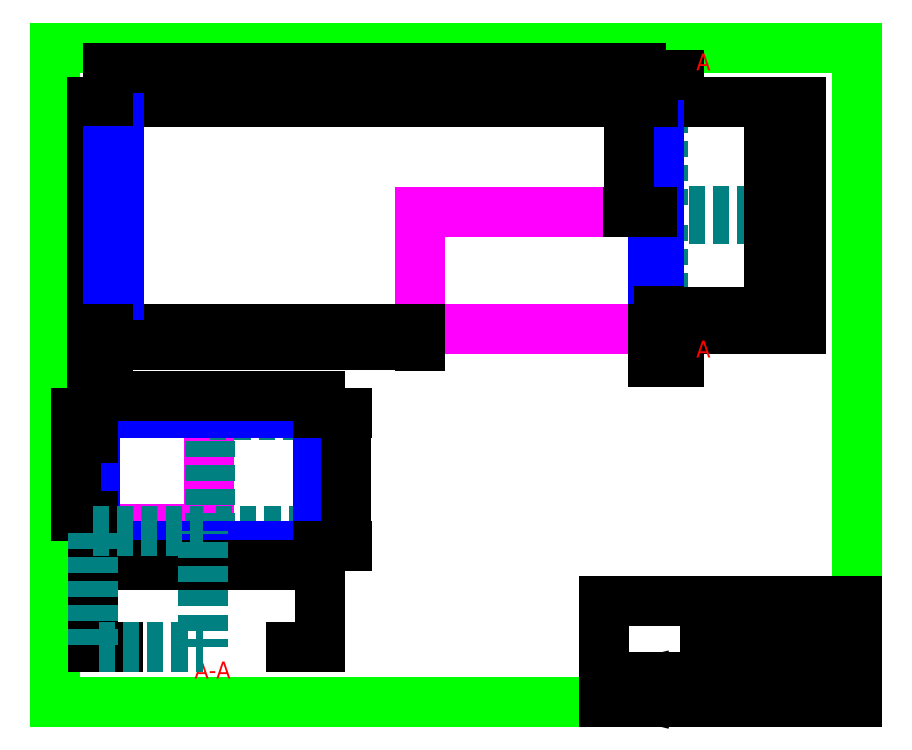
<metadata>
{"format":"dxf","ext":"dxf","renderer":"ezdxf+matplotlib","layout":"modelspace","background":"white","min_lineweight":24,"dpi":150}
</metadata>
<code>
0
SECTION
2
ENTITIES
0
LWPOLYLINE
8
Baskets-KALEX
90
    4
70
    1
43
0
10
92
20
48
10
79.5
20
48
10
79.5
20
61
10
92
20
61
0
LWPOLYLINE
8
Baskets-KALEX
90
    4
70
    1
43
0
10
92
20
74.88
10
79.5
20
74.88
10
79.5
20
61.88
10
92
20
61.88
0
LWPOLYLINE
8
Shelves_EKET
90
    4
70
    1
43
0
10
12
20
38
10
25.75
20
38
10
25.75
20
24.25
10
12
20
24.25
0
LINE
8
ticks
10
110
20
-1.8e-14
11
105
21
-1.8e-14
0
LINE
8
ticks
10
110
20
-1.8e-14
11
110
21
5
0
LINE
8
ticks
10
0
20
0
11
0
21
5
0
LINE
8
ticks
10
5
20
0
11
0
21
0
0
LINE
8
ticks
10
110
20
85
11
105
21
85
0
LINE
8
ticks
10
0
20
80
11
0
21
85
0
LINE
8
ticks
10
5
20
85
11
0
21
85
0
LINE
8
ticks
10
110
20
80
11
110
21
85
0
LINE
8
frame
10
102.5
20
3.75
11
7.5
21
3.75
0
LINE
8
frame
10
7.5
20
3.75
11
7.5
21
81.25
0
LINE
8
frame
10
102.5
20
3.75
11
102.5
21
81.25
0
LINE
8
frame
10
102.5
20
81.25
11
7.5
21
81.25
0
DIMENSION
8
notes
2
*D1
10
102.5
20
6.401
30
0
11
55
21
7.385
31
0
70
   32
71
    5
3
Standard
53
0
210
0
220
0
230
1
13
7.5
23
3.75
33
0
14
102.5
24
3.75
34
0
0
DIMENSION
8
notes
2
*D2
10
11.61
20
81.25
30
0
11
10.63
21
42.5
31
0
70
   32
71
    5
3
Standard
53
0
210
0
220
0
230
1
13
7.5
23
3.75
33
0
14
7.5
24
81.25
34
0
50
90
0
MTEXT
8
notes
10
18.16
20
31.41
30
0
40
2.5
41
68.19
71
    4
72
    5
1
Turn off notes layer to remove border\Pdimensions and these notes.\P\P\P\P\P\P
7
iso
210
0
220
0
230
1
50
0
73
    2
44
0.96
0
MTEXT
8
notes
10
19.65
20
39.75
30
0
40
2.5
41
81.11
71
    4
72
    5
1
Print - 1:10 with paper centered on tick marks\P\P\P\P\P\P
7
iso
210
0
220
0
230
1
50
0
73
    2
44
0.96
0
MTEXT
8
notes
10
75.92
20
2.233
30
0
40
1.25
41
23.85
71
    4
72
    5
1
Scale 1" paper = 10" object\P\P\P\P\P\P
7
iso
210
0
220
0
230
1
50
0
73
    2
44
0.96
0
LINE
8
block
10
72.5
20
3.75
11
102.5
21
3.75
0
LINE
8
block
10
102.5
20
15.75
11
72.5
21
15.75
0
LINE
8
block
10
72.5
20
15.75
11
72.5
21
3.75
0
LINE
8
block
10
84.5
20
15.75
11
84.5
21
3.75
0
LINE
8
block
10
72.5
20
6.75
11
84.5
21
6.75
0
LINE
8
block
10
84.5
20
6.75
11
102.5
21
6.75
0
LINE
8
block
10
84.5
20
8.25
11
102.5
21
8.25
0
LINE
8
block
10
84.5
20
9.75
11
102.5
21
9.75
0
LINE
8
block
10
84.5
20
11.25
11
102.5
21
11.25
0
LINE
8
block
10
84.5
20
13.5
11
102.5
21
13.5
0
LINE
8
block
10
102.5
20
3.75
11
102.5
21
6.75
0
LINE
8
block
10
102.5
20
6.75
11
102.5
21
15.75
0
LINE
8
block
10
99.5
20
3.75
11
99.5
21
6.75
0
LINE
8
block
10
96.5
20
3.75
11
96.5
21
11.25
0
LINE
8
block
10
78.5
20
6.75
11
78.5
21
3.75
0
TEXT
8
block
10
96.69
20
10.69
30
0
40
0.375
1
Date Drawn:
50
0
41
1
51
0
7
standard
71
    0
11
96.69
21
10.69
31
0
210
0
220
0
230
1
73
    1
0
TEXT
8
block
10
96.69
20
9.187
30
0
40
0.375
1
Date Checked:
50
0
41
1
51
0
7
standard
71
    0
11
96.69
21
9.187
31
0
210
0
220
0
230
1
73
    1
0
TEXT
8
block
10
96.69
20
7.687
30
0
40
0.375
1
Date Approved:
50
0
41
1
51
0
7
standard
71
    0
11
96.69
21
7.687
31
0
210
0
220
0
230
1
73
    1
0
TEXT
8
block
10
96.69
20
6.187
30
0
40
0.375
1
Sht:
50
0
41
1
51
0
7
standard
71
    0
11
96.69
21
6.187
31
0
210
0
220
0
230
1
73
    1
0
TEXT
8
block
10
99.69
20
6.187
30
0
40
0.375
1
Rev:
50
0
41
1
51
0
7
standard
71
    0
11
99.69
21
6.187
31
0
210
0
220
0
230
1
73
    1
0
TEXT
8
block
10
84.69
20
9.187
30
0
40
0.375
1
Checked By:
50
0
41
1
51
0
7
standard
71
    0
11
84.69
21
9.187
31
0
210
0
220
0
230
1
73
    1
0
TEXT
8
block
10
84.69
20
7.687
30
0
40
0.375
1
Approved By:
50
0
41
1
51
0
7
standard
71
    0
11
84.69
21
7.687
31
0
210
0
220
0
230
1
73
    1
0
TEXT
8
block
10
84.69
20
6.187
30
0
40
0.375
1
Drawing No:
50
0
41
1
51
0
7
standard
71
    0
11
84.69
21
6.187
31
0
210
0
220
0
230
1
73
    1
0
TEXT
8
block
10
78.69
20
6.187
30
0
40
0.375
1
Scale:
50
0
41
1
51
0
7
standard
71
    0
11
78.69
21
6.187
31
0
210
0
220
0
230
1
73
    1
0
TEXT
8
block
10
84.69
20
15.19
30
0
40
0.375
1
Drawing Name:
50
0
41
1
51
0
7
standard
71
    0
11
84.69
21
15.19
31
0
210
0
220
0
230
1
73
    1
0
TEXT
8
block
10
84.69
20
12.94
30
0
40
0.375
1
Project:
50
0
41
1
51
0
7
standard
71
    0
11
84.69
21
12.94
31
0
210
0
220
0
230
1
73
    1
0
TEXT
8
block
10
84.69
20
10.69
30
0
40
0.375
1
Drawn By:
50
0
41
1
51
0
7
standard
71
    0
11
84.69
21
10.69
31
0
210
0
220
0
230
1
73
    1
0
LINE
8
block
10
72.5
20
6.75
11
72.5
21
3.75
0
CIRCLE
8
block
10
74.07
20
5.25
40
1.047
0
CIRCLE
8
block
10
74.07
20
5.25
40
0.5228
0
LINE
8
block
10
77.98
20
6.297
11
77.98
21
4.203
0
LINE
8
block
10
75.88
20
5.773
11
75.88
21
4.727
0
LINE
8
block
10
75.88
20
5.773
11
77.98
21
6.297
0
LINE
8
block
10
75.88
20
4.727
11
77.98
21
4.203
0
LINE
8
block
10
74.07
20
3.75
11
74.07
21
6.75
0
LINE
8
block
10
78.5
20
5.25
11
72.5
21
5.25
0
MTEXT
8
block
10
85
20
14
30
0
40
1
41
12.5
71
    7
72
    1
1
Media Room Closet
7
standard
210
0
220
0
230
1
50
0
73
    2
44
1
0
MTEXT
8
block
10
85
20
11.75
30
0
40
0.8
41
14.78
71
    7
72
    1
1
1329 Sanford Ave. Remodel
7
standard
210
0
220
0
230
1
50
0
73
    2
44
1
0
MTEXT
8
block
10
85
20
4.25
30
0
40
1
41
6.222
71
    7
72
    1
1
MedRm-01
7
standard
210
0
220
0
230
1
50
0
73
    2
44
1
0
MTEXT
8
block
10
85
20
10
30
0
40
0.5
41
4.75
71
    7
72
    1
1
John D. Fisher
7
standard
210
0
220
0
230
1
50
0
73
    2
44
1
0
MTEXT
8
block
10
97
20
10
30
0
40
0.5
41
3.389
71
    7
72
    1
1
2017-12-31
7
standard
210
0
220
0
230
1
50
0
73
    2
44
1
0
MTEXT
8
block
10
97
20
4.25
30
0
40
1
41
1.778
71
    7
72
    1
1
1/F
7
standard
210
0
220
0
230
1
50
0
73
    2
44
1
0
MTEXT
8
block
10
100.8
20
4.25
30
0
40
1
41
0.4444
71
    7
72
    1
1
0
7
standard
210
0
220
0
230
1
50
0
73
    2
44
1
0
MTEXT
8
block
10
80.25
20
4.25
30
0
40
1
41
2.611
71
    7
72
    1
1
1:10"
7
standard
210
0
220
0
230
1
50
0
73
    2
44
1
0
LWPOLYLINE
8
Walls
90
    4
70
    1
43
0
10
11.81
20
48
10
11.81
20
74.88
10
92
20
74.88
10
92
20
48
0
DIMENSION
8
dim
2
*D3
10
95.81
20
74.88
30
0
11
94.83
21
61.44
31
0
70
   32
71
    5
72
    0
3
Standard
53
0
210
0
220
0
230
1
13
92
23
48
33
0
14
92
24
74.88
34
0
50
90
0
LWPOLYLINE
8
Shelves
90
    4
70
    1
43
0
10
13.81
20
48
10
13.81
20
74.88
10
15.11
20
74.88
10
15.11
20
48
0
DIMENSION
8
dim
2
*D4
10
76.85
20
78.88
30
0
11
45.33
21
79.86
31
0
70
   32
71
    5
72
    0
3
Standard
53
0
210
0
220
0
230
1
13
13.81
23
74.88
33
0
14
76.85
24
74.88
34
0
50
180
0
LINE
8
Walls
10
12
20
38
11
38.88
21
38
0
LINE
8
Walls
10
38.88
20
38
11
38.88
21
10.25
0
LINE
8
Walls
10
12
20
10.25
11
12
21
38
0
LINE
8
Walls
10
38.88
20
10.25
11
35.44
21
10.25
0
MTEXT
8
dim
10
24
20
6
30
0
40
2
41
4.889
71
    7
72
    1
1
A-A
7
standard
210
0
220
0
230
1
50
0
73
    2
44
1
0
LWPOLYLINE
8
Baskets-KALEX
90
    4
70
    1
43
0
10
25.88
20
37.75
10
38.88
20
37.75
10
38.88
20
24
10
25.88
20
24
0
LWPOLYLINE
8
Shelves_EKET
90
    4
70
    1
43
0
10
78.26
20
48
10
78.26
20
61.75
10
50.76
20
61.75
10
50.76
20
48
0
LWPOLYLINE
8
Shelves
90
    4
70
    1
43
0
10
79.01
20
48
10
79.01
20
74.88
10
78.26
20
74.88
10
78.26
20
48
0
DIMENSION
8
dim
2
*D5
10
75.41
20
74.88
30
0
11
74.42
21
68.31
31
0
70
   32
71
    5
72
    0
3
Standard
53
0
210
0
220
0
230
1
13
78.26
23
61.75
33
0
14
78.26
24
74.88
34
0
50
90
0
LEADER
8
dim
3
Standard
71
    1
72
    0
73
    3
74
    0
75
    0
40
1
41
10
76
3
76
3
10
78.26
20
48
30
0
10
78.26
20
44
30
0
10
81.41
20
44
30
0
0
LEADER
8
dim
3
Standard
71
    1
72
    0
73
    3
74
    0
75
    0
40
1
41
10
76
3
76
3
10
78.26
20
74.88
30
0
10
78.26
20
78
30
0
10
81.41
20
78
30
0
0
MTEXT
8
dim
10
83.41
20
44
30
0
40
2
41
1.333
71
    7
72
    1
1
A
7
standard
210
0
220
0
230
1
50
0
73
    2
44
1
0
MTEXT
8
dim
10
83.41
20
78
30
0
40
2
41
1.333
71
    7
72
    1
1
A
7
standard
210
0
220
0
230
1
50
0
73
    2
44
1
0
LINE
8
Walls
10
12
20
10.25
11
15
21
10.25
0
LINE
8
construction
10
12
20
38
11
8.562
21
38
0
LINE
8
construction
10
38.88
20
22.25
11
35.44
21
22.25
0
LWPOLYLINE
8
Shelves-Brackets
90
    4
70
    1
43
0
10
12
20
35
10
12.1
20
35
10
12.1
20
34.4
10
12
20
34.4
0
LWPOLYLINE
8
Shelves-Brackets
90
    4
70
    1
43
0
10
12
20
25.25
10
12.1
20
25.25
10
12.1
20
25.85
10
12
20
25.85
0
LWPOLYLINE
8
Shelves-Brackets
90
    4
70
    1
43
0
10
38.77
20
35
10
38.88
20
35
10
38.88
20
34.4
10
38.77
20
34.4
0
LWPOLYLINE
8
Shelves-Brackets
90
    4
70
    1
43
0
10
38.77
20
25.25
10
38.88
20
25.25
10
38.88
20
25.85
10
38.77
20
25.85
0
LINE
8
construction
10
12.22
20
35
11
12.22
21
31.56
0
LINE
8
construction
10
38.65
20
35
11
38.65
21
31.56
0
LWPOLYLINE
8
Shelves
90
    4
70
    1
43
0
10
12.22
20
38
10
38.65
20
38
10
38.65
20
22.25
10
12.22
20
22.25
0
DIMENSION
8
dim
2
*D8
10
11
20
35
30
0
11
10.02
21
36.5
31
0
70
   32
71
    5
72
    0
3
Standard
53
0
210
0
220
0
230
1
13
12
23
38
33
0
14
12
24
35
34
0
50
90
0
DIMENSION
8
dim
2
*D9
10
10
20
25.85
30
0
11
9.016
21
31.93
31
0
70
   32
71
    5
72
    0
3
Standard
53
0
210
0
220
0
230
1
13
12
23
38
33
0
14
12
24
25.85
34
0
50
90
0
DIMENSION
8
dim
2
*D10
10
38.65
20
20
30
0
11
25.44
21
20.98
31
0
70
   32
71
    5
72
    0
3
Standard
53
0
210
0
220
0
230
1
13
12.22
23
22.25
33
0
14
38.65
24
22.25
34
0
0
DIMENSION
8
dim
2
*D11
10
42
20
22.25
30
0
11
41.02
21
30.12
31
0
70
   32
71
    5
72
    0
3
Standard
53
0
210
0
220
0
230
1
13
38.65
23
38
33
0
14
38.65
24
22.25
34
0
50
90
0
LWPOLYLINE
8
Baskets-KALEX
90
    4
70
    1
43
0
10
12
20
24
10
25
20
24
10
25
20
10.25
10
12
20
10.25
0
DIMENSION
8
dim
2
*D12
10
38.88
20
40
30
0
11
25.44
21
40.98
31
0
70
   32
71
    5
3
Standard
53
0
210
0
220
0
230
1
13
12
23
38
33
0
14
38.88
24
38
34
0
0
DIMENSION
8
dim
2
*D13
10
50.76
20
46
30
0
11
32.28
21
46.98
31
0
70
   32
71
    5
3
Standard
53
0
210
0
220
0
230
1
13
13.81
23
48
33
0
14
50.76
24
48
34
0
0
DIMENSION
8
dim
2
*D14
10
13.81
20
43
30
0
11
12.81
21
43.98
31
0
70
   32
71
    5
3
Standard
53
0
210
0
220
0
230
1
13
11.81
23
48
33
0
14
13.81
24
48
34
0
0
DIMENSION
8
dim
2
*D15
10
92
20
50
30
0
11
85.5
21
50.98
31
0
70
   32
71
    5
3
Standard
53
0
210
0
220
0
230
1
13
79.01
23
48
33
0
14
92
24
48
34
0
0
ENDSEC
0
EOF

</code>
